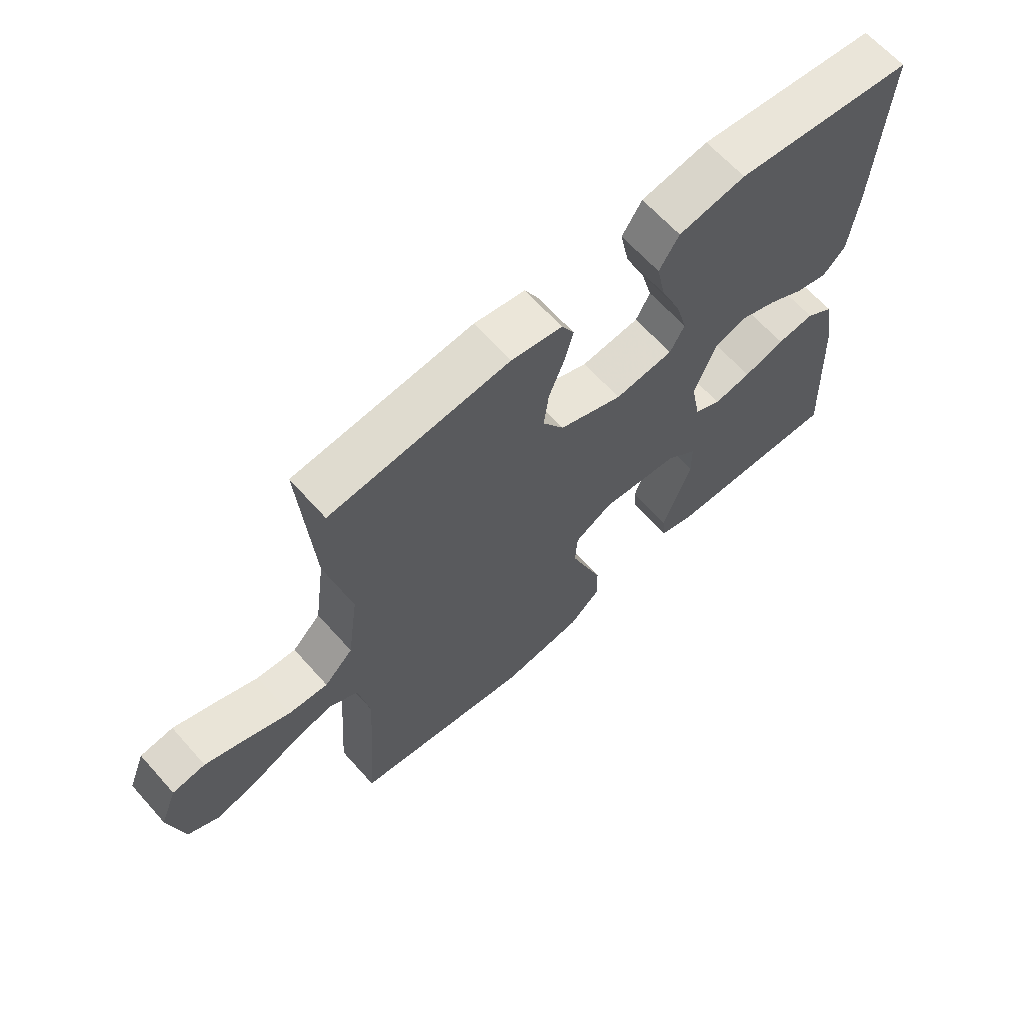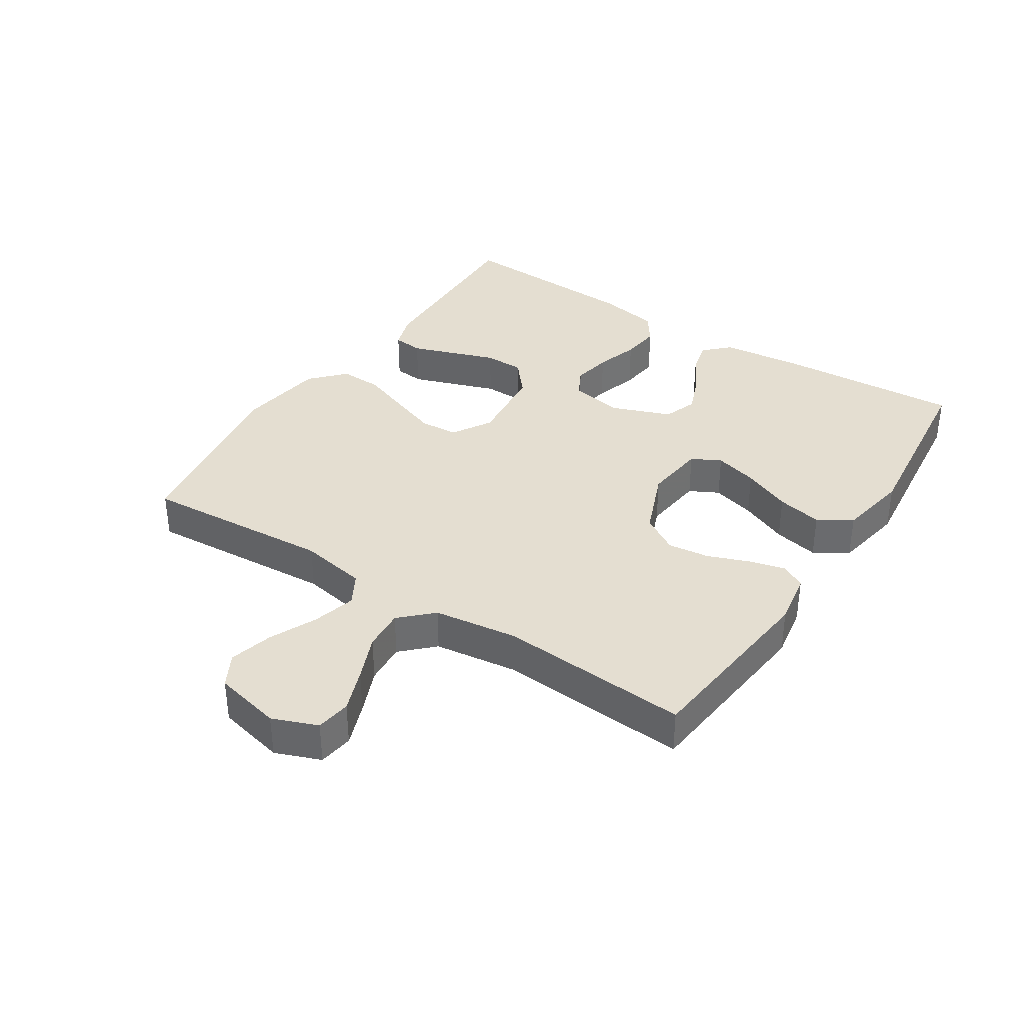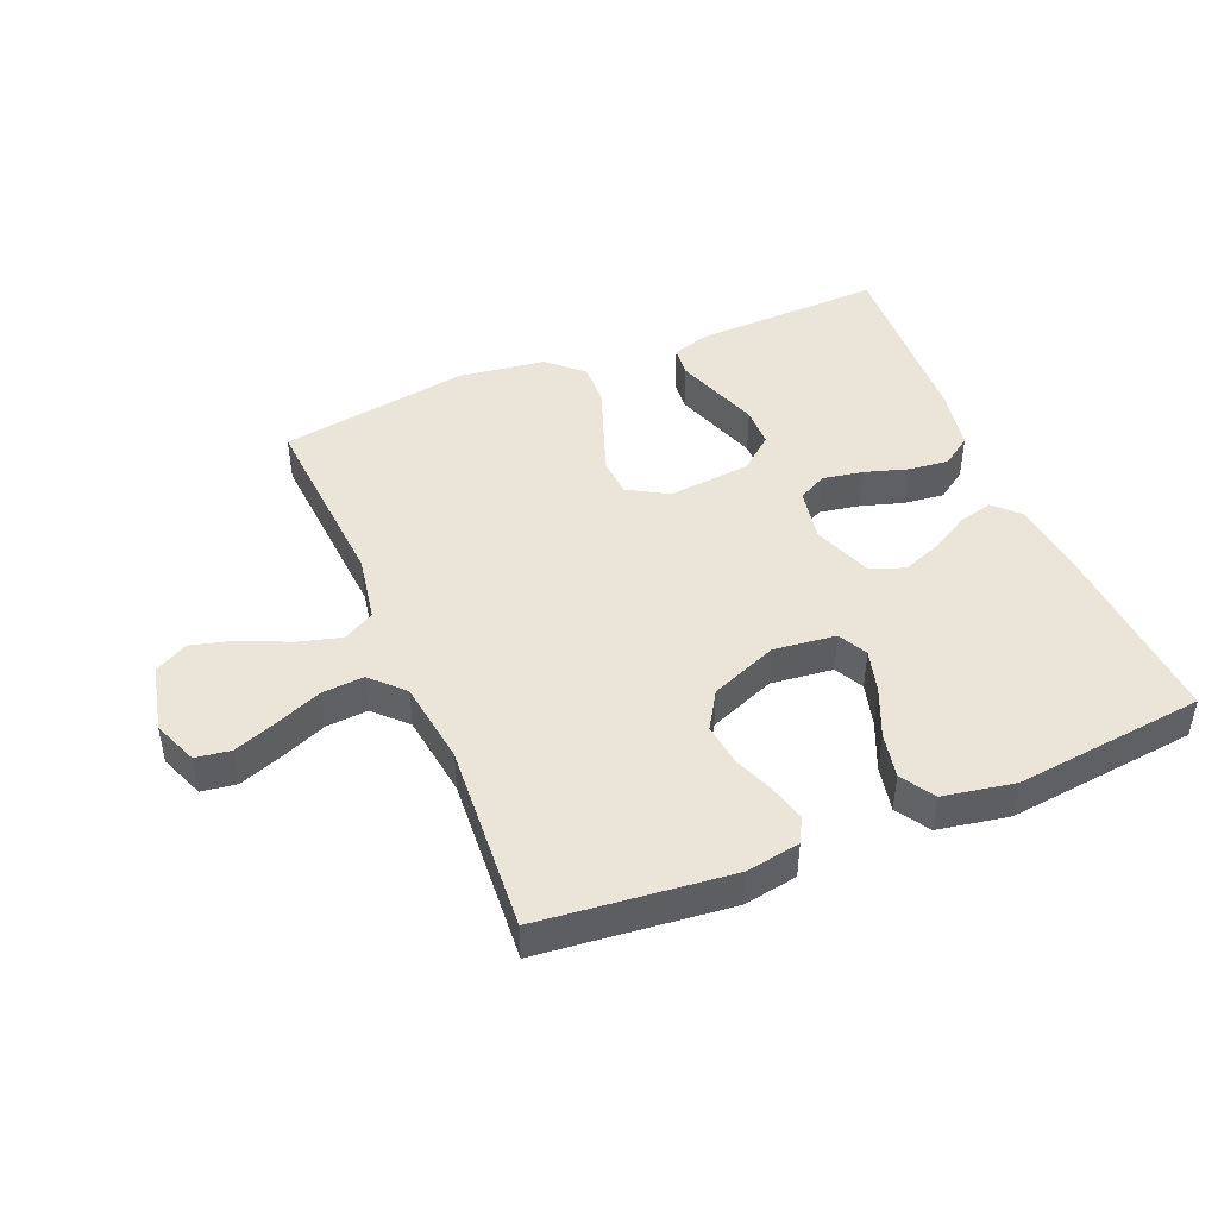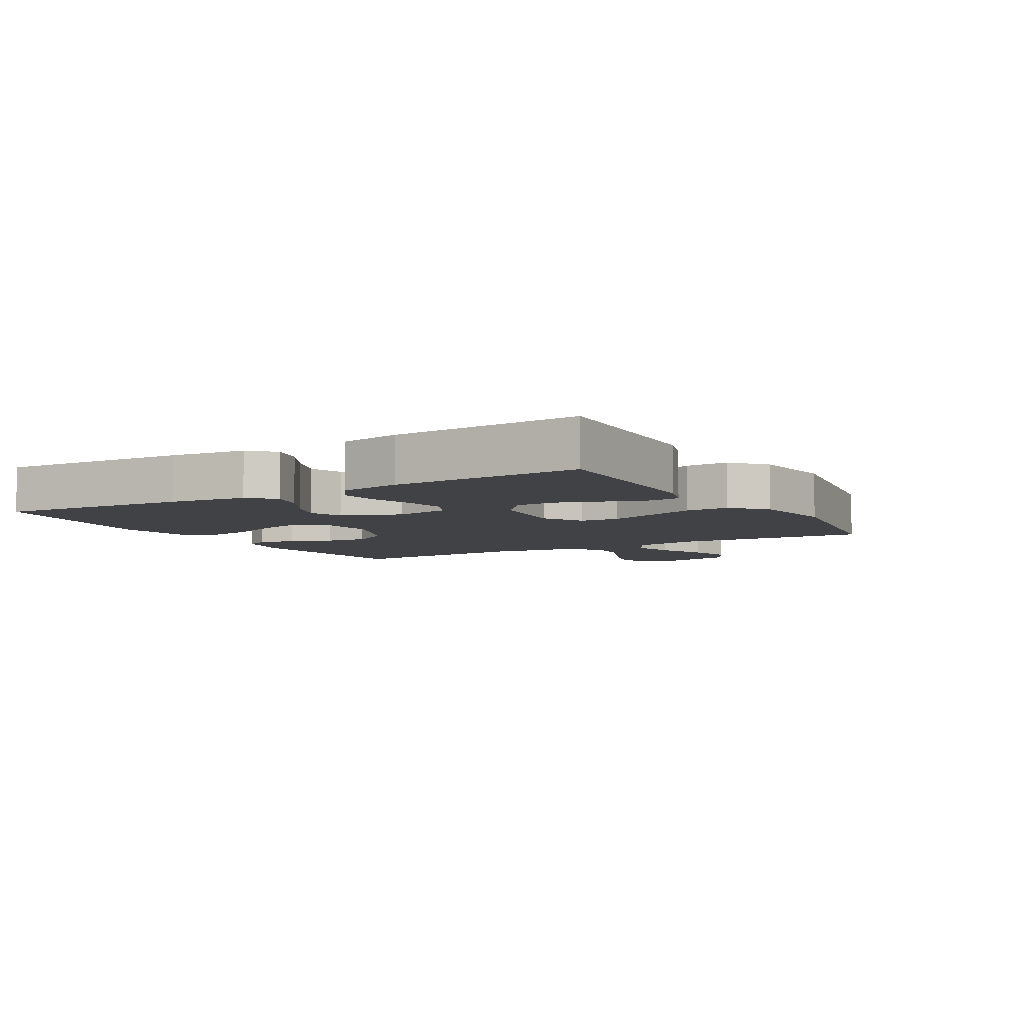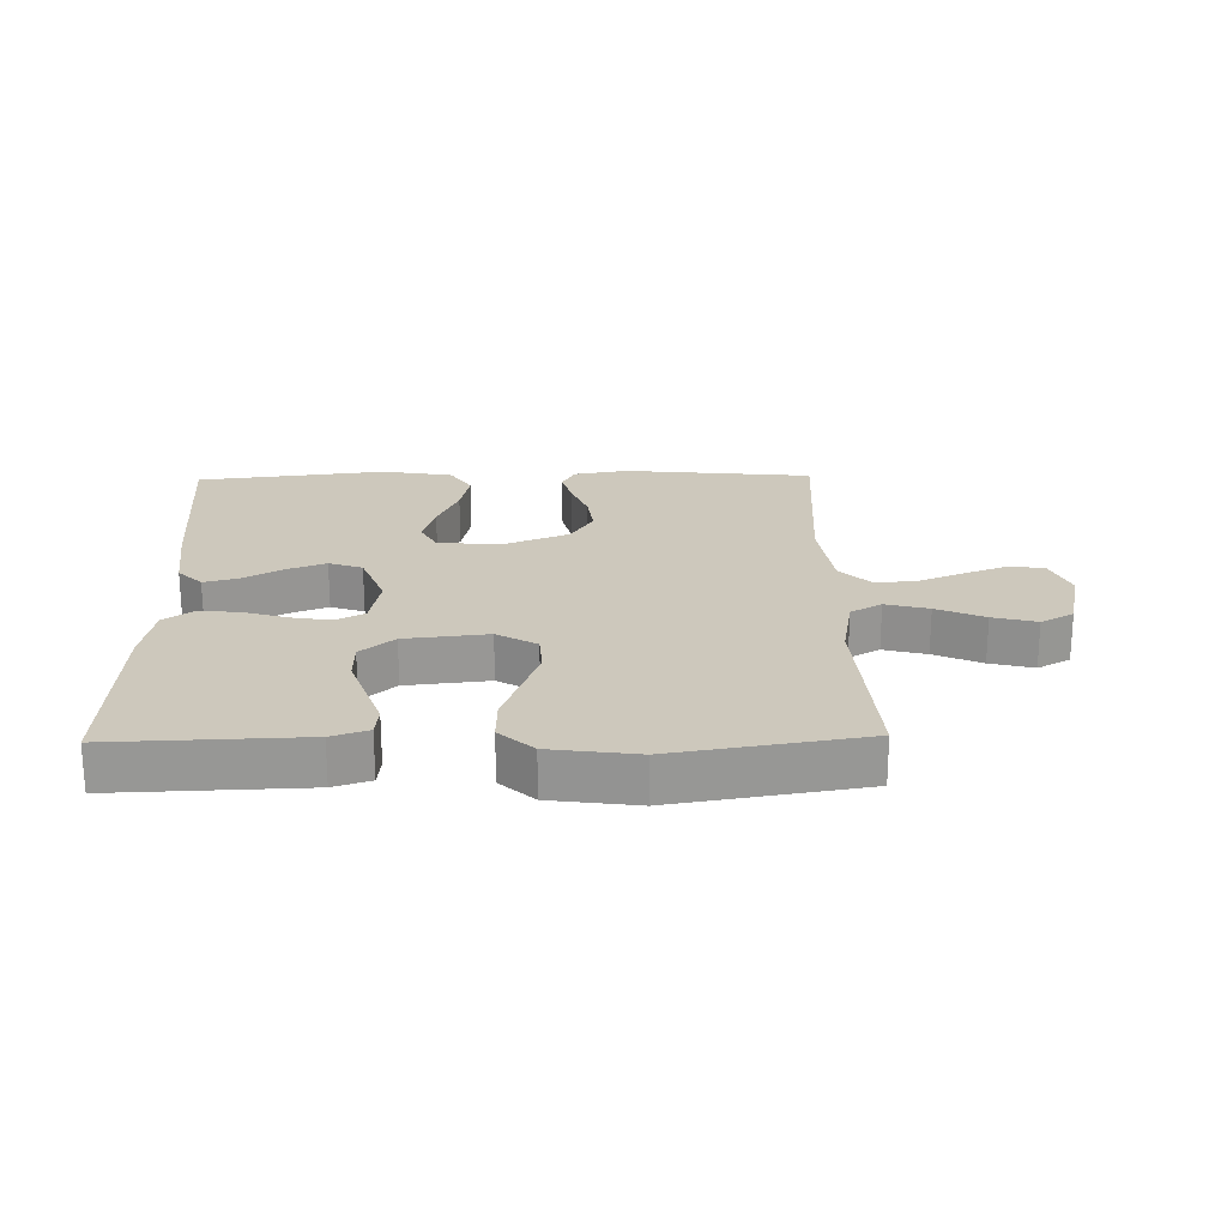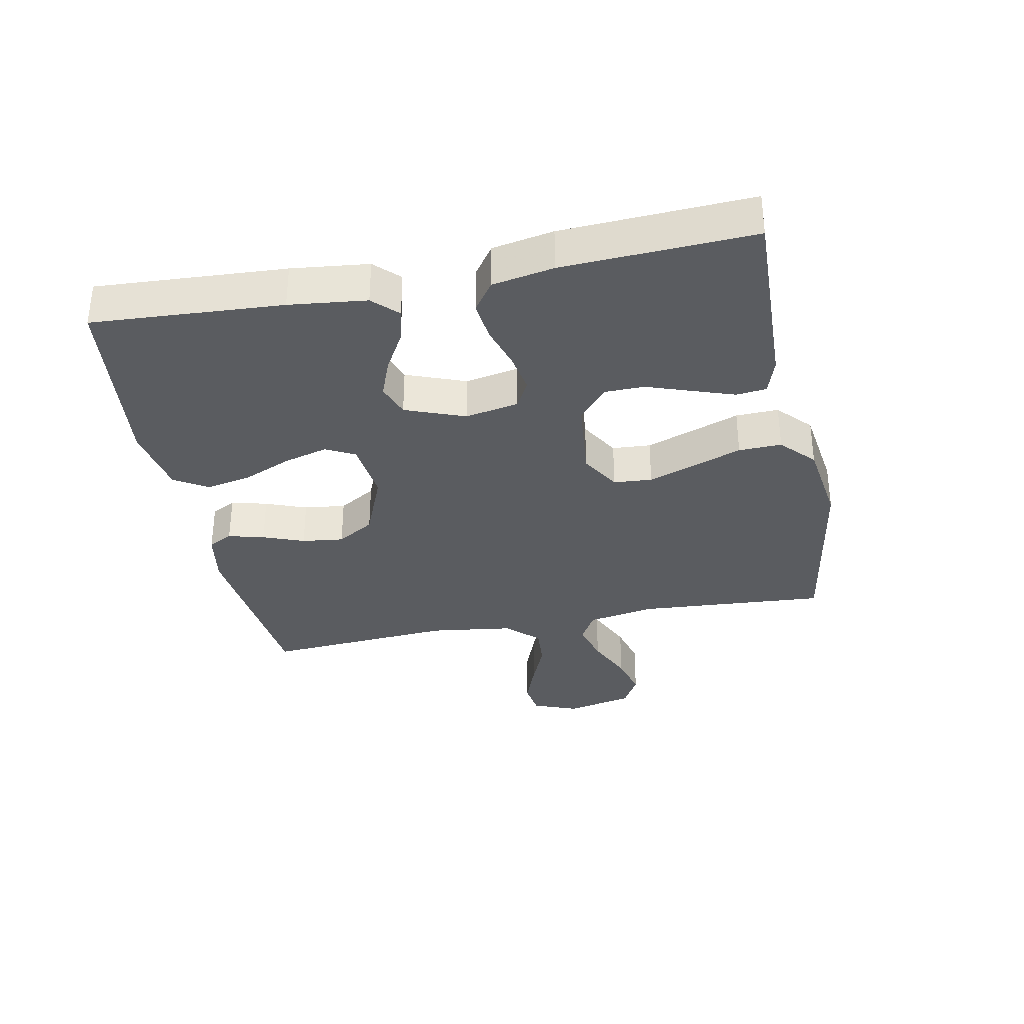
<metadata>
{"format":"obj","ext":"obj","renderer":"f3d","projection":"perspective","resolution":1024,"background":"white","views":[{"elev":64.7,"azim":-41.8,"up":"+Z"},{"elev":36.4,"azim":-56.9,"up":"+Y"},{"elev":45.3,"azim":-22.5,"up":"+Y"},{"elev":-6.3,"azim":120.3,"up":"+Y"},{"elev":22.2,"azim":178.8,"up":"+Y"},{"elev":-33.8,"azim":101.3,"up":"+Y"}]}
</metadata>
<code>
v -0.5 0.07 -0.5
v -0.479 0.07 -0.2
v -0.498 0.07 -0.094
v -0.547 0.07 -0.066
v -0.615 0.07 -0.084
v -0.69 0.07 -0.118
v -0.759 0.07 -0.136
v -0.811 0.07 -0.107
v -0.835 0.07 0
v -0.807 0.07 0.071
v -0.752 0.07 0.079
v -0.683 0.07 0.053
v -0.611 0.07 0.023
v -0.545 0.07 0.018
v -0.497 0.07 0.067
v -0.479 0.07 0.2
v -0.5 0.07 0.5
v -0.2 0.07 0.531
v -0.115 0.07 0.516
v -0.094 0.07 0.477
v -0.109 0.07 0.42
v -0.134 0.07 0.355
v -0.142 0.07 0.289
v -0.106 0.07 0.23
v 0 0.07 0.187
v 0.098 0.07 0.198
v 0.122 0.07 0.244
v 0.103 0.07 0.313
v 0.07 0.07 0.39
v 0.055 0.07 0.462
v 0.088 0.07 0.515
v 0.2 0.07 0.535
v 0.5 0.07 0.5
v 0.482 0.07 0.2
v 0.468 0.07 0.078
v 0.43 0.07 0.04
v 0.376 0.07 0.054
v 0.315 0.07 0.089
v 0.253 0.07 0.113
v 0.2 0.07 0.094
v 0.164 0.07 0
v 0.18 0.07 -0.085
v 0.225 0.07 -0.109
v 0.288 0.07 -0.098
v 0.357 0.07 -0.077
v 0.42 0.07 -0.07
v 0.467 0.07 -0.103
v 0.485 0.07 -0.2
v 0.5 0.07 -0.5
v 0.2 0.07 -0.49
v 0.142 0.07 -0.471
v 0.137 0.07 -0.423
v 0.16 0.07 -0.357
v 0.185 0.07 -0.286
v 0.184 0.07 -0.223
v 0.131 0.07 -0.178
v 0 0.07 -0.164
v -0.063 0.07 -0.201
v -0.067 0.07 -0.262
v -0.04 0.07 -0.337
v -0.012 0.07 -0.413
v -0.01 0.07 -0.481
v -0.063 0.07 -0.53
v -0.2 0.07 -0.549
v -0.5 0 -0.5
v -0.479 0 -0.2
v -0.498 0 -0.094
v -0.547 0 -0.066
v -0.615 0 -0.084
v -0.69 0 -0.118
v -0.759 0 -0.136
v -0.811 0 -0.107
v -0.835 0 0
v -0.807 0 0.071
v -0.752 0 0.079
v -0.683 0 0.053
v -0.611 0 0.023
v -0.545 0 0.018
v -0.497 0 0.067
v -0.479 0 0.2
v -0.5 0 0.5
v -0.2 0 0.531
v -0.115 0 0.516
v -0.094 0 0.477
v -0.109 0 0.42
v -0.134 0 0.355
v -0.142 0 0.289
v -0.106 0 0.23
v 0 0 0.187
v 0.098 0 0.198
v 0.122 0 0.244
v 0.103 0 0.313
v 0.07 0 0.39
v 0.055 0 0.462
v 0.088 0 0.515
v 0.2 0 0.535
v 0.5 0 0.5
v 0.482 0 0.2
v 0.468 0 0.078
v 0.43 0 0.04
v 0.376 0 0.054
v 0.315 0 0.089
v 0.253 0 0.113
v 0.2 0 0.094
v 0.164 0 0
v 0.18 0 -0.085
v 0.225 0 -0.109
v 0.288 0 -0.098
v 0.357 0 -0.077
v 0.42 0 -0.07
v 0.467 0 -0.103
v 0.485 0 -0.2
v 0.5 0 -0.5
v 0.2 0 -0.49
v 0.142 0 -0.471
v 0.137 0 -0.423
v 0.16 0 -0.357
v 0.185 0 -0.286
v 0.184 0 -0.223
v 0.131 0 -0.178
v 0 0 -0.164
v -0.063 0 -0.201
v -0.067 0 -0.262
v -0.04 0 -0.337
v -0.012 0 -0.413
v -0.01 0 -0.481
v -0.063 0 -0.53
v -0.2 0 -0.549
f 64 1 2
f 63 64 2
f 62 63 2
f 61 62 2
f 60 61 2
f 59 60 2 3
f 58 59 3 4
f 57 58 4
f 56 57 4
f 52 53 54
f 51 52 54
f 50 51 54
f 49 50 54
f 48 49 54
f 47 48 54
f 46 47 54
f 45 46 54
f 44 45 54
f 43 44 54 55
f 42 43 55 56
f 36 37 38
f 35 36 38
f 34 35 38
f 33 34 38
f 32 33 38
f 31 32 38
f 30 31 38
f 29 30 38
f 28 29 38
f 27 28 38 39
f 26 27 39 40
f 20 21 22
f 19 20 22
f 18 19 22
f 17 18 22
f 16 17 22
f 15 16 22 23
f 14 15 23 24
f 11 12 13
f 10 11 13
f 9 10 13
f 8 9 13
f 7 8 13
f 6 7 13
f 5 6 13
f 4 5 13 14
f 14 24 25
f 4 14 25
f 56 4 25
f 42 56 25
f 41 42 25
f 25 26 40 41
f 66 65 128
f 66 128 127
f 66 127 126
f 66 126 125
f 66 125 124
f 67 66 124 123
f 68 67 123 122
f 68 122 121
f 68 121 120
f 118 117 116
f 118 116 115
f 118 115 114
f 118 114 113
f 118 113 112
f 118 112 111
f 118 111 110
f 118 110 109
f 118 109 108
f 119 118 108 107
f 120 119 107 106
f 102 101 100
f 102 100 99
f 102 99 98
f 102 98 97
f 102 97 96
f 102 96 95
f 102 95 94
f 102 94 93
f 102 93 92
f 103 102 92 91
f 104 103 91 90
f 86 85 84
f 86 84 83
f 86 83 82
f 86 82 81
f 86 81 80
f 87 86 80 79
f 88 87 79 78
f 77 76 75
f 77 75 74
f 77 74 73
f 77 73 72
f 77 72 71
f 77 71 70
f 77 70 69
f 78 77 69 68
f 89 88 78
f 89 78 68
f 89 68 120
f 89 120 106
f 89 106 105
f 105 104 90 89
f 1 65 66 2
f 2 66 67 3
f 3 67 68 4
f 4 68 69 5
f 5 69 70 6
f 6 70 71 7
f 7 71 72 8
f 8 72 73 9
f 9 73 74 10
f 10 74 75 11
f 11 75 76 12
f 12 76 77 13
f 13 77 78 14
f 14 78 79 15
f 15 79 80 16
f 16 80 81 17
f 17 81 82 18
f 18 82 83 19
f 19 83 84 20
f 20 84 85 21
f 21 85 86 22
f 22 86 87 23
f 23 87 88 24
f 24 88 89 25
f 25 89 90 26
f 26 90 91 27
f 27 91 92 28
f 28 92 93 29
f 29 93 94 30
f 30 94 95 31
f 31 95 96 32
f 32 96 97 33
f 33 97 98 34
f 34 98 99 35
f 35 99 100 36
f 36 100 101 37
f 37 101 102 38
f 38 102 103 39
f 39 103 104 40
f 40 104 105 41
f 41 105 106 42
f 42 106 107 43
f 43 107 108 44
f 44 108 109 45
f 45 109 110 46
f 46 110 111 47
f 47 111 112 48
f 48 112 113 49
f 49 113 114 50
f 50 114 115 51
f 51 115 116 52
f 52 116 117 53
f 53 117 118 54
f 54 118 119 55
f 55 119 120 56
f 56 120 121 57
f 57 121 122 58
f 58 122 123 59
f 59 123 124 60
f 60 124 125 61
f 61 125 126 62
f 62 126 127 63
f 63 127 128 64
f 64 128 65 1

</code>
